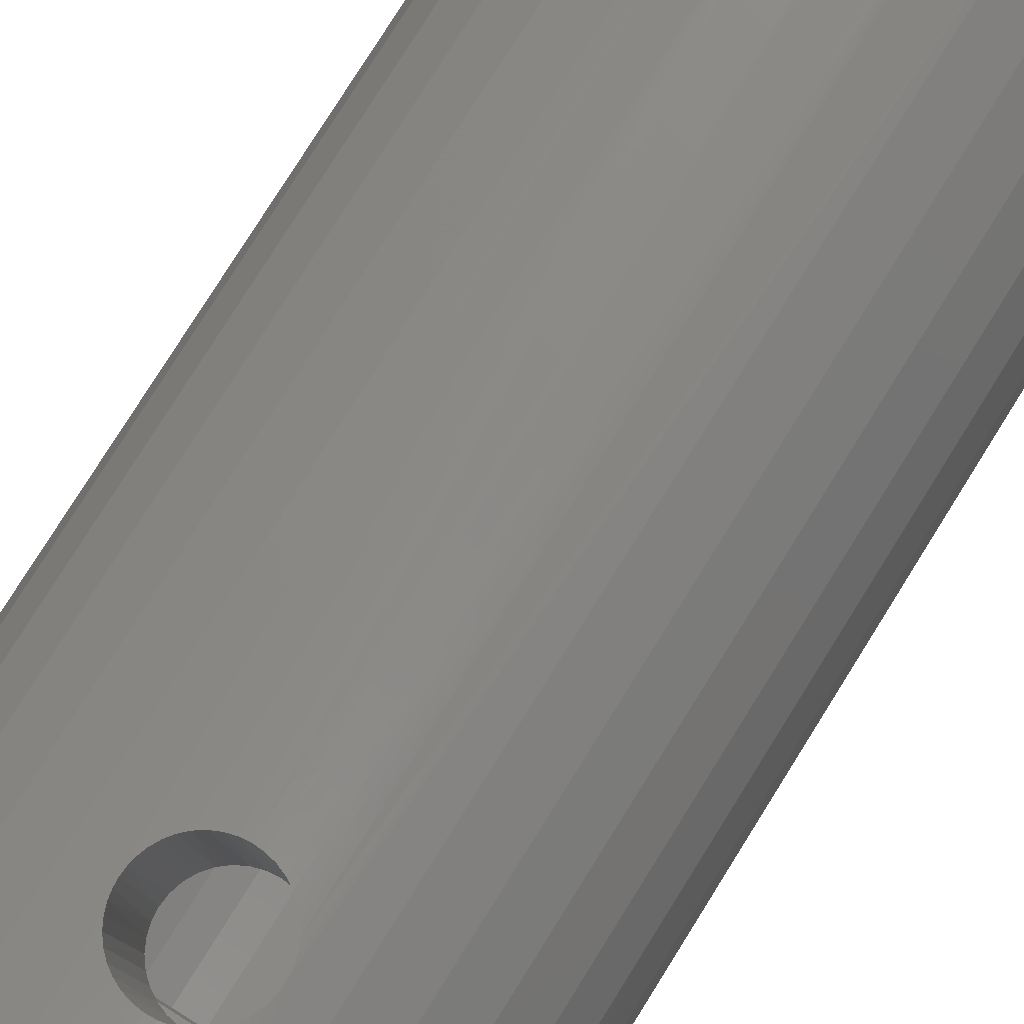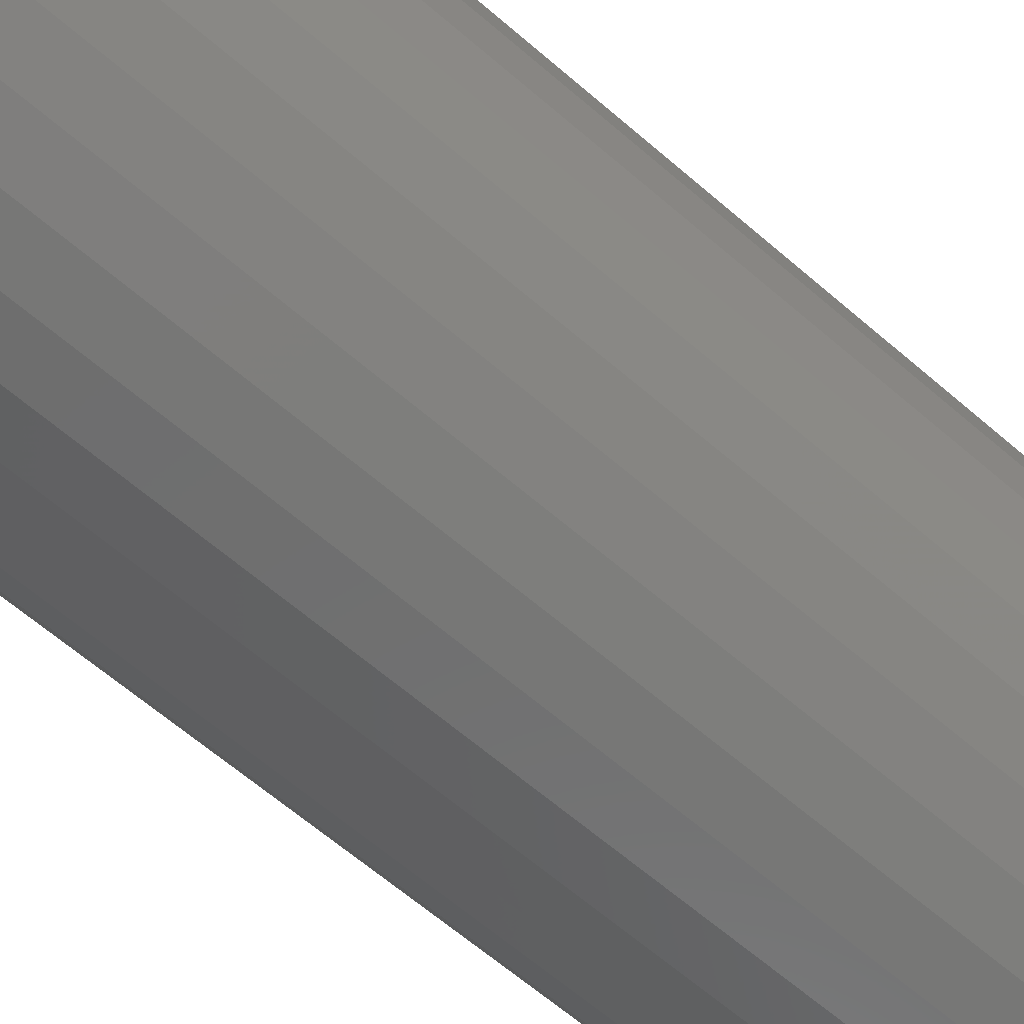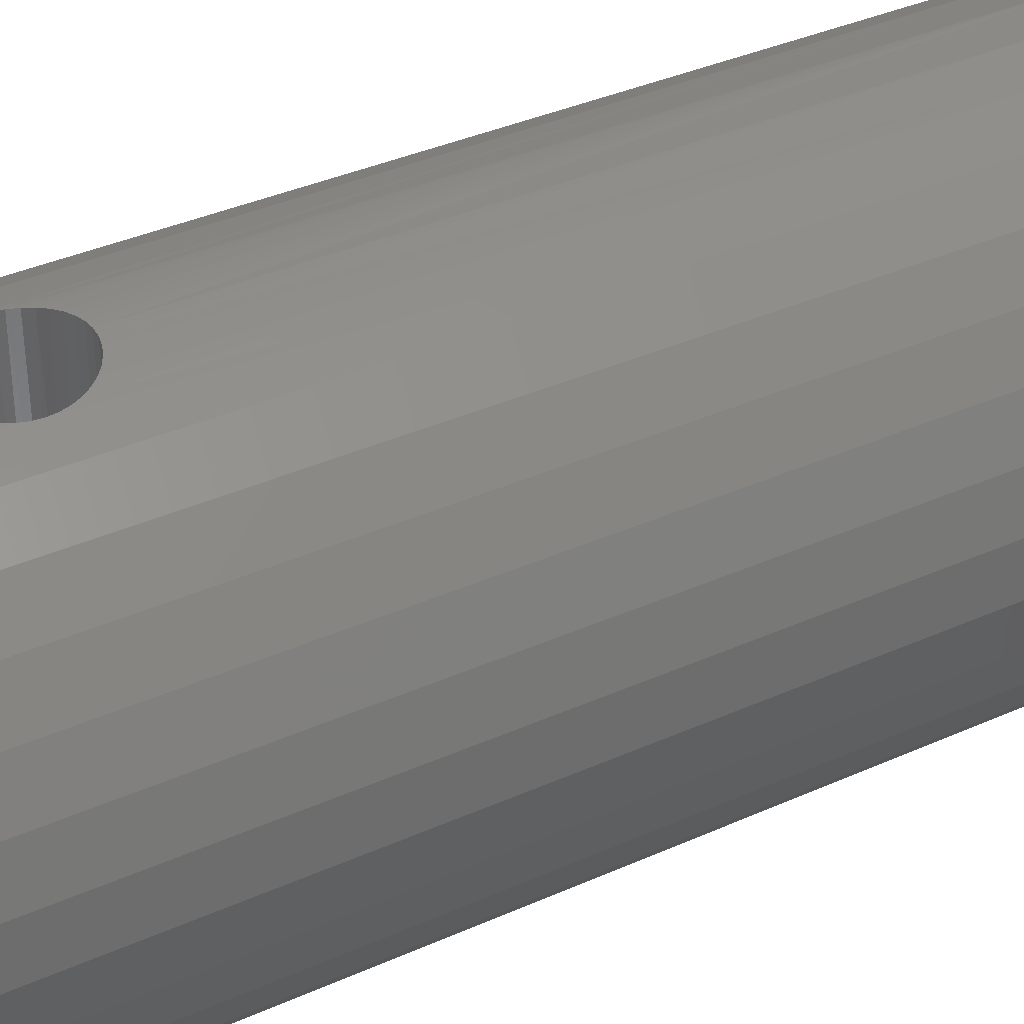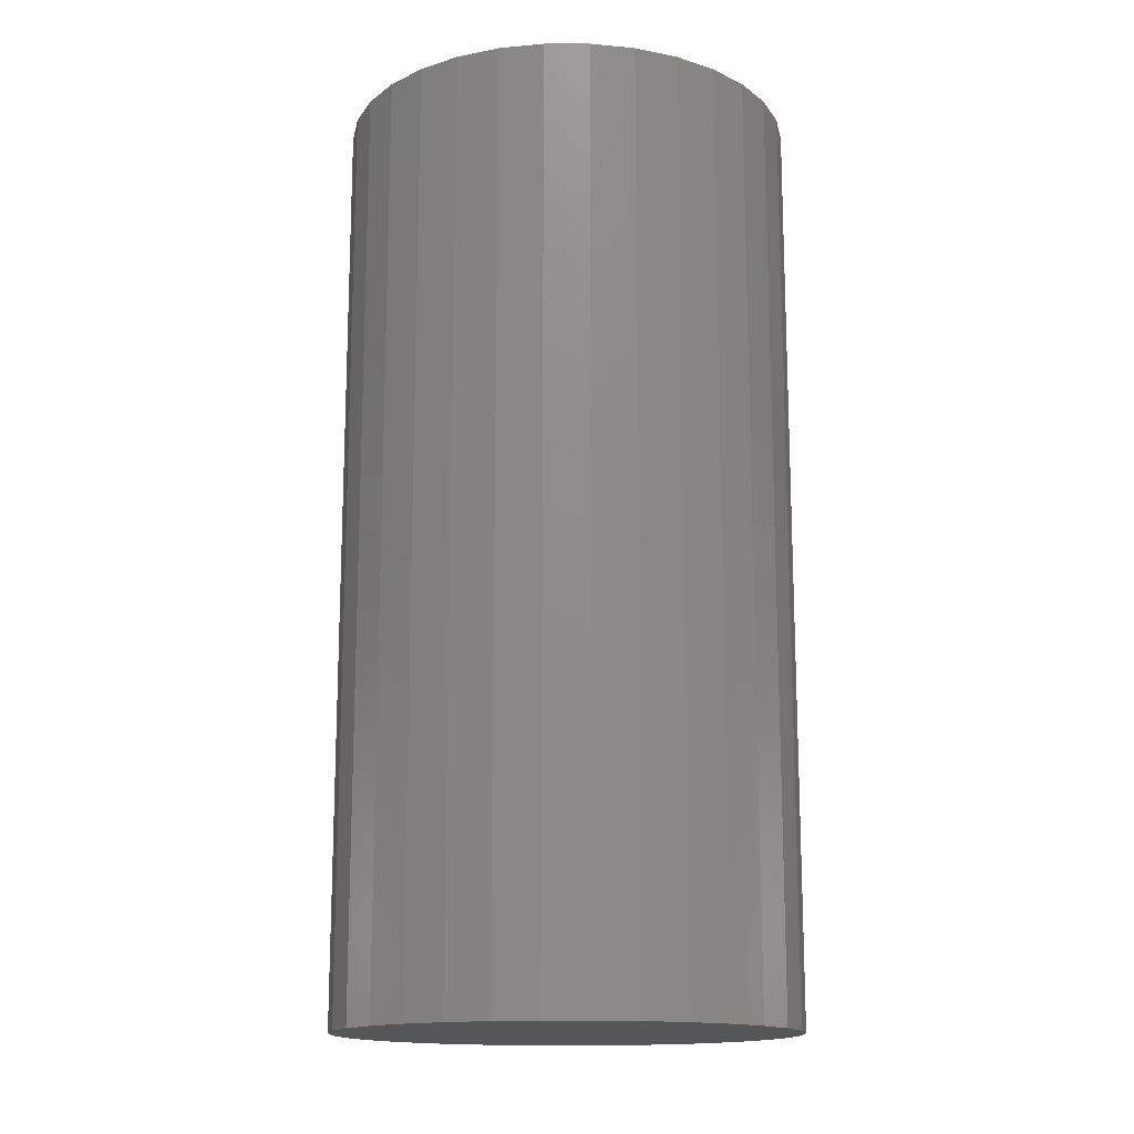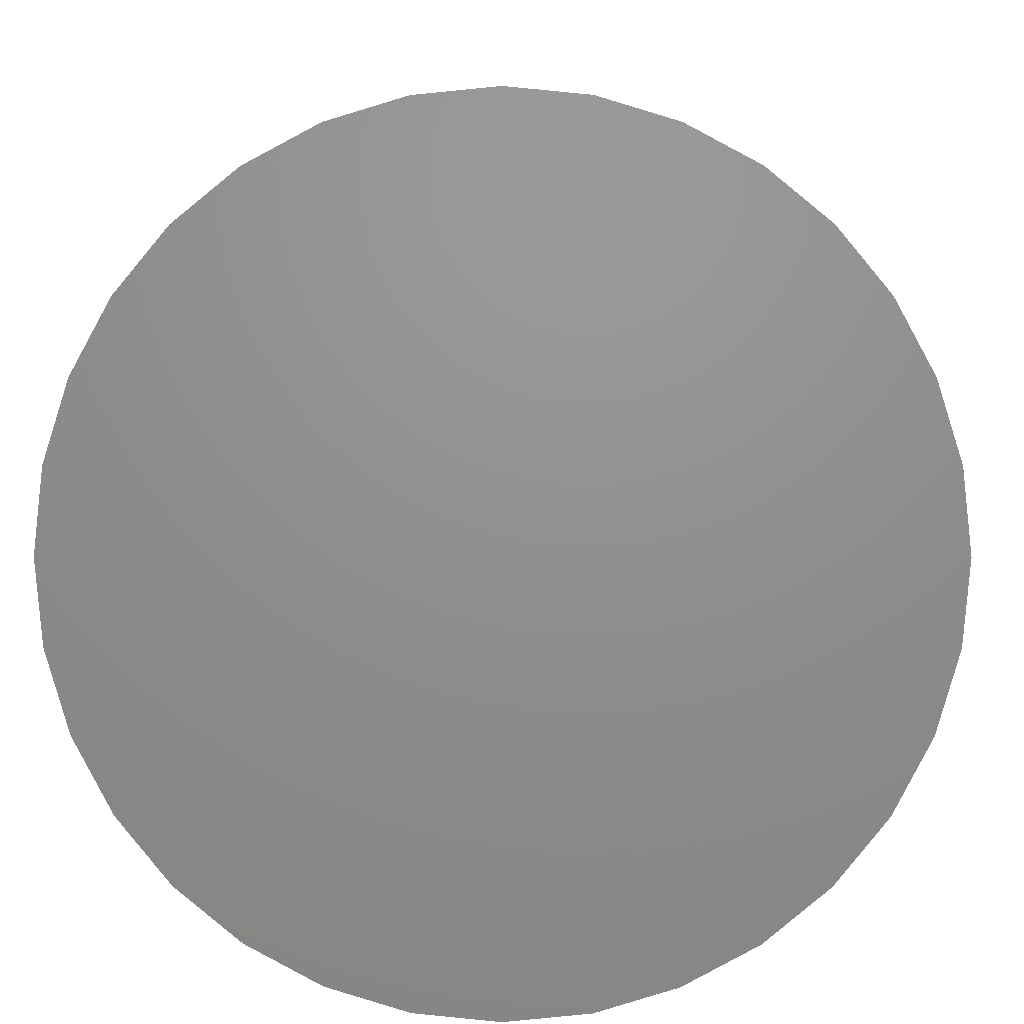
<metadata>
{"format":"stl","ext":"stl","renderer":"f3d","projection":"perspective","resolution":1024,"background":"white","views":[{"elev":79.5,"azim":32.1,"up":"+Y"},{"elev":-65.2,"azim":49.2,"up":"+Y"},{"elev":37.3,"azim":60.1,"up":"+Y"},{"elev":-15.2,"azim":-28.1,"up":"+Z"},{"elev":2.7,"azim":-179.4,"up":"+Y"}]}
</metadata>
<code>
# stl→obj: 240 verts, 476 faces
v 0.05805 -8.754e-18 0.5238
v -0.03324 -1.518e-17 0.5172
v 0.03614 -1.104e-17 0.5155
v -0.01037 -1.431e-17 0.5122
v 0.01304 -1.292e-17 0.5116
v 0.109 -1.998e-18 0.5709
v 0.04046 -4.236e-19 0.6087
v 0.03506 -1.491e-18 0.6021
v 0.02848 -2.502e-18 0.5967
v 0.02098 -3.416e-18 0.5927
v 0.01283 -4.199e-18 0.5902
v 0.004359 -4.821e-18 0.5894
v -0.1032 -3.412e-17 0.5762
v -0.09036 -1.437e-17 0.5566
v 0.09515 -3.302e-18 0.552
v 0.109 1.358e-17 0.6719
v 0.02332 5.521e-18 0.6719
v 0.03023 5.487e-18 0.6677
v 0.03625 5.263e-18 0.6623
v 0.04116 4.857e-18 0.6559
v 0.04479 4.282e-18 0.6486
v 0.04703 3.558e-18 0.6409
v 0.04778 2.712e-18 0.6328
v 0.04695 1.719e-18 0.6243
v 0.04447 6.604e-19 0.6162
v -0.004112 -5.257e-18 0.5902
v -0.01226 -5.491e-18 0.5927
v -0.01976 -5.515e-18 0.5967
v -0.02634 -5.326e-18 0.6021
v -0.03174 -4.933e-18 0.6087
v -0.03576 -4.35e-18 0.6162
v -0.1032 3.31e-19 0.6719
v -0.03823 -3.6e-18 0.6243
v -0.03906 -2.712e-18 0.6328
v -0.03831 -1.771e-18 0.6409
v -0.03608 -7.687e-19 0.6486
v -0.03244 2.602e-19 0.6559
v -0.02753 1.28e-18 0.6623
v -0.02152 2.255e-18 0.6677
v -0.0146 3.153e-18 0.6719
v 0.07797 -6.142e-18 0.5361
v -0.07399 -1.521e-17 0.5399
v -0.05471 -1.548e-17 0.5266
v -0.007271 3.918e-18 0.6746
v 0.01599 5.371e-18 0.6746
v 0.004359 7.048e-18 0.6719
v 0.0004395 4.556e-18 0.6761
v 0.008278 5.046e-18 0.6761
v -0.0387 0.1795 0.6273
v -0.03906 0.1794 0.6328
v 0.04724 0.1788 0.626
v 0.04778 0.1787 0.6328
v 0.04562 0.1792 0.6193
v 0.04293 0.1798 0.6129
v 0.03925 0.1806 0.607
v 0.02933 0.1823 0.5973
v 0.02333 0.1831 0.5938
v 0.01682 0.1837 0.5912
v 0.01001 0.1841 0.5898
v 0.003039 0.1842 0.5894
v -0.01059 0.1837 0.592
v -0.0169 0.1831 0.595
v -0.02267 0.1824 0.5988
v -0.02775 0.1816 0.6036
v -0.03533 0.1802 0.6152
v -0.03764 0.1797 0.6218
v 0.03468 0.1814 0.6017
v -0.003884 0.1841 0.5902
v -0.032 0.1809 0.6091
v 0.04724 0.1788 0.6397
v -0.0387 0.1795 0.6384
v -0.03764 0.1797 0.6438
v -0.03533 0.1802 0.6504
v -0.032 0.1809 0.6565
v -0.003884 0.1841 0.6754
v -0.01059 0.1837 0.6736
v 0.003039 0.1842 0.6762
v 0.01001 0.1841 0.6759
v 0.01682 0.1837 0.6744
v 0.03468 0.1814 0.6639
v 0.03925 0.1806 0.6587
v 0.04293 0.1798 0.6528
v 0.04562 0.1792 0.6463
v -0.0169 0.1831 0.6707
v -0.02267 0.1824 0.6668
v -0.02775 0.1816 0.662
v 0.02933 0.1823 0.6683
v 0.02333 0.1831 0.6719
v 0.1069 -0.0207 0.6719
v 0.1009 -0.0406 0.6719
v 0.09109 -0.05894 0.6719
v 0.07789 -0.07501 0.6719
v 0.06182 -0.08821 0.6719
v 0.04348 -0.09801 0.6719
v 0.02357 -0.104 0.6719
v 0.002878 -0.1061 0.6719
v -0.01782 -0.104 0.6719
v -0.03772 -0.09801 0.6719
v -0.05606 -0.08821 0.6719
v -0.07214 -0.07501 0.6719
v -0.08533 -0.05894 0.6719
v -0.09513 -0.0406 0.6719
v -0.1012 -0.0207 0.6719
v 0.109 -2.598e-17 0.07812
v 0.1069 0.0207 0.07812
v 0.1069 -0.0207 0.07812
v 0.1009 0.0406 0.07812
v 0.1009 -0.0406 0.07812
v 0.09109 0.05894 0.07812
v 0.09109 -0.05894 0.07812
v -0.08533 -0.05894 0.07812
v -0.09513 0.0406 0.07812
v -0.09513 -0.0406 0.07812
v -0.1012 0.0207 0.07812
v -0.1012 -0.0207 0.07812
v -0.1032 1.299e-17 0.07812
v 0.07789 -0.07501 0.07812
v 0.07789 0.07501 0.07812
v 0.06182 -0.08821 0.07812
v 0.06182 0.08821 0.07812
v 0.04348 -0.09801 0.07812
v 0.04348 0.09801 0.07812
v 0.02357 -0.104 0.07812
v 0.02357 0.104 0.07812
v 0.002878 -0.1061 0.07812
v 0.002878 0.1061 0.07812
v -0.01782 -0.104 0.07812
v -0.01782 0.104 0.07812
v -0.03772 -0.09801 0.07812
v -0.03772 0.09801 0.07812
v -0.05606 -0.08821 0.07812
v -0.05606 0.08821 0.07812
v -0.07214 -0.07501 0.07812
v -0.07214 0.07501 0.07812
v -0.08533 0.05894 0.07812
v 0.1086 0.008248 0.5704
v -0.1025 0.01241 0.5753
v -0.1016 0.01855 0.5736
v -0.08922 0.05264 0.5552
v -0.09681 0.03628 0.5654
v -0.07884 0.06764 0.5442
v -0.06572 0.08092 0.5335
v -0.05816 0.08677 0.5286
v -0.04997 0.09199 0.5241
v -0.03636 0.09856 0.5183
v -0.008584 0.1055 0.512
v 0.004702 0.1061 0.5113
v 0.01295 0.1056 0.5116
v 0.02112 0.1045 0.5124
v 0.02913 0.1028 0.5138
v 0.03689 0.1005 0.5157
v 0.06539 0.08571 0.5277
v 0.05584 0.09192 0.5227
v 0.08651 0.06527 0.5432
v 0.09632 0.05022 0.5533
v 0.1002 0.04219 0.5581
v 0.1034 0.03386 0.5624
v 0.1059 0.02528 0.566
v 0.1077 0.01644 0.5688
v -0.1029 0.008283 0.5759
v -0.1003 0.02459 0.5712
v -0.02159 0.1032 0.5141
v 0.04665 0.09664 0.5189
v 0.07403 0.07869 0.5332
v 0.002878 0.1842 0
v -0.06762 0.1702 0
v -0.06762 0.1702 0.6328
v -0.03306 0.1807 0
v 0.03882 0.1807 0
v 0.07337 0.1702 0
v 0.07337 0.1702 0.6328
v -0.06762 0.1702 0.75
v -0.03306 0.1807 0.75
v 0.002878 0.1842 0.75
v 0.03882 0.1807 0.75
v 0.07337 0.1702 0.75
v -0.09946 0.1532 0.6328
v -0.09946 0.1532 0
v -0.1274 0.1303 0.6328
v -0.1274 0.1303 0
v -0.1503 0.1023 0.6328
v -0.1503 0.1023 0
v -0.1673 0.07049 0.6328
v -0.1673 0.07049 0
v -0.1778 0.03594 0.6328
v -0.1778 0.03594 0
v -0.1813 2.256e-17 0.75
v -0.1813 2.256e-17 0
v 0.1871 0 0.75
v 0.1871 0 0
v 0.1835 0.03594 0.6328
v 0.1835 0.03594 0
v 0.1731 0.07049 0.6328
v 0.1731 0.07049 0
v 0.156 0.1023 0.6328
v 0.156 0.1023 0
v 0.1331 0.1303 0.6328
v 0.1331 0.1303 0
v 0.1052 0.1532 0.6328
v 0.1052 0.1532 0
v -0.09946 0.1532 0.75
v -0.1274 0.1303 0.75
v -0.1503 0.1023 0.75
v -0.1673 0.07049 0.75
v -0.1778 0.03594 0.75
v 0.1052 0.1532 0.75
v 0.1331 0.1303 0.75
v 0.156 0.1023 0.75
v 0.1731 0.07049 0.75
v 0.1835 0.03594 0.75
v 0.07337 -0.1702 0.75
v -0.03306 -0.1807 0.75
v 0.03882 -0.1807 0.75
v 0.002878 -0.1842 0.75
v 0.1835 -0.03594 0.75
v -0.1778 -0.03594 0.75
v 0.1731 -0.07049 0.75
v -0.1673 -0.07049 0.75
v 0.156 -0.1023 0.75
v -0.1503 -0.1023 0.75
v 0.1331 -0.1303 0.75
v -0.1274 -0.1303 0.75
v 0.1052 -0.1532 0.75
v -0.09946 -0.1532 0.75
v -0.06762 -0.1702 0.75
v 0.03882 -0.1807 0
v -0.03306 -0.1807 0
v 0.07337 -0.1702 0
v 0.002878 -0.1842 0
v -0.06762 -0.1702 0
v -0.09946 -0.1532 0
v 0.1052 -0.1532 0
v -0.1274 -0.1303 0
v 0.1331 -0.1303 0
v -0.1503 -0.1023 0
v 0.156 -0.1023 0
v -0.1673 -0.07049 0
v 0.1731 -0.07049 0
v -0.1778 -0.03594 0
v 0.1835 -0.03594 0
f 1 2 3
f 3 2 4
f 3 4 5
f 6 7 8
f 6 8 9
f 6 9 10
f 6 10 11
f 6 11 12
f 6 12 13
f 6 13 14
f 6 14 15
f 16 17 18
f 16 18 19
f 16 19 20
f 16 20 21
f 16 21 22
f 16 22 23
f 16 23 24
f 16 24 25
f 16 25 7
f 16 7 6
f 13 12 26
f 13 26 27
f 13 27 28
f 13 28 29
f 13 29 30
f 13 30 31
f 32 13 31
f 32 31 33
f 32 33 34
f 32 34 35
f 32 35 36
f 32 36 37
f 32 37 38
f 32 38 39
f 32 39 40
f 15 14 41
f 41 14 42
f 41 42 1
f 1 42 43
f 1 43 2
f 44 45 40
f 45 46 40
f 44 47 48
f 45 44 48
f 46 45 17
f 33 49 34
f 49 50 34
f 51 24 52
f 24 23 52
f 24 51 53
f 53 25 24
f 25 53 54
f 54 7 25
f 55 7 54
f 8 7 55
f 9 56 57
f 57 10 9
f 10 57 58
f 58 11 10
f 59 11 58
f 12 11 59
f 60 12 59
f 26 12 60
f 27 61 62
f 62 28 27
f 28 62 63
f 63 29 28
f 64 29 63
f 30 29 64
f 31 65 66
f 66 33 31
f 33 66 49
f 55 67 8
f 8 67 56
f 8 56 9
f 60 68 26
f 26 68 61
f 26 61 27
f 64 69 30
f 30 69 65
f 30 65 31
f 22 70 23
f 70 52 23
f 71 35 50
f 35 34 50
f 35 71 72
f 72 36 35
f 73 36 72
f 37 36 73
f 74 37 73
f 75 44 76
f 47 44 75
f 77 47 75
f 48 47 77
f 78 48 77
f 45 48 78
f 79 45 78
f 80 19 18
f 19 80 81
f 81 20 19
f 20 81 82
f 82 21 20
f 83 21 82
f 22 21 83
f 70 22 83
f 40 39 84
f 40 84 76
f 40 76 44
f 84 39 85
f 85 39 38
f 85 38 86
f 86 38 37
f 86 37 74
f 80 18 87
f 87 18 17
f 87 17 88
f 88 17 45
f 88 45 79
f 17 16 89
f 17 89 90
f 17 90 91
f 17 91 92
f 17 92 93
f 17 93 94
f 17 94 95
f 17 95 96
f 17 96 46
f 40 46 96
f 40 96 97
f 40 97 98
f 40 98 99
f 40 99 100
f 40 100 101
f 40 101 102
f 40 102 103
f 40 103 32
f 104 105 106
f 106 105 107
f 106 107 108
f 108 107 109
f 108 109 110
f 111 112 113
f 113 112 114
f 113 114 115
f 116 115 114
f 110 109 117
f 117 109 118
f 117 118 119
f 119 118 120
f 119 120 121
f 121 120 122
f 121 122 123
f 123 122 124
f 123 124 125
f 125 124 126
f 125 126 127
f 127 126 128
f 127 128 129
f 129 128 130
f 129 130 131
f 131 130 132
f 131 132 133
f 133 132 134
f 133 134 111
f 111 134 135
f 111 135 112
f 6 136 104
f 136 105 104
f 137 114 138
f 139 140 112
f 135 139 112
f 141 139 135
f 134 141 135
f 134 142 141
f 143 142 134
f 132 143 134
f 144 143 132
f 130 144 132
f 130 145 144
f 146 128 126
f 126 147 146
f 148 147 126
f 124 148 126
f 149 148 124
f 150 149 124
f 122 150 124
f 151 150 122
f 120 152 153
f 109 154 118
f 155 154 109
f 107 155 109
f 156 155 107
f 157 156 107
f 105 157 107
f 158 157 105
f 105 159 158
f 136 159 105
f 116 114 137
f 116 137 160
f 116 160 13
f 138 114 161
f 161 114 112
f 161 112 140
f 146 162 128
f 128 162 145
f 128 145 130
f 151 122 163
f 163 122 120
f 163 120 153
f 154 164 118
f 118 164 152
f 118 152 120
f 6 89 16
f 13 115 116
f 125 95 123
f 123 95 94
f 123 94 121
f 121 94 93
f 121 93 119
f 119 93 92
f 119 92 117
f 117 92 91
f 117 91 110
f 110 91 90
f 110 90 108
f 108 90 89
f 108 89 106
f 106 89 6
f 106 6 104
f 95 125 96
f 96 125 127
f 96 127 97
f 97 127 129
f 97 129 98
f 98 129 131
f 98 131 99
f 99 131 133
f 99 133 100
f 100 133 111
f 100 111 101
f 101 111 113
f 101 113 102
f 102 113 115
f 102 115 103
f 103 115 13
f 103 13 32
f 154 41 164
f 164 41 1
f 152 164 1
f 152 1 153
f 153 1 3
f 163 153 3
f 163 3 151
f 150 151 3
f 3 5 150
f 149 150 5
f 149 5 148
f 144 43 143
f 142 143 43
f 43 42 142
f 142 42 141
f 13 160 137
f 15 41 154
f 15 154 155
f 15 155 156
f 15 156 157
f 15 157 158
f 15 158 159
f 15 159 136
f 15 136 6
f 4 2 162
f 4 162 146
f 4 146 147
f 4 147 148
f 4 148 5
f 14 13 137
f 14 137 138
f 14 138 161
f 14 161 140
f 14 140 139
f 14 139 141
f 14 141 42
f 43 144 2
f 2 144 145
f 2 145 162
f 165 60 59
f 166 167 50
f 166 50 49
f 166 49 66
f 166 66 65
f 166 65 168
f 168 65 69
f 168 69 64
f 168 64 63
f 168 63 62
f 168 62 61
f 168 61 68
f 168 68 60
f 168 60 165
f 169 165 59
f 169 59 58
f 169 58 57
f 169 57 56
f 169 56 67
f 169 67 55
f 169 55 54
f 169 54 170
f 170 54 53
f 170 53 51
f 170 51 52
f 170 52 171
f 172 173 73
f 172 73 72
f 172 72 71
f 172 71 50
f 172 50 167
f 173 174 75
f 173 75 76
f 173 76 84
f 173 84 85
f 173 85 86
f 173 86 74
f 173 74 73
f 175 81 80
f 175 80 87
f 175 87 88
f 175 88 79
f 174 175 79
f 174 79 78
f 174 78 77
f 174 77 75
f 176 171 52
f 176 52 70
f 176 70 83
f 176 83 82
f 176 82 81
f 176 81 175
f 167 166 177
f 177 166 178
f 177 178 179
f 179 178 180
f 179 180 181
f 181 180 182
f 181 182 183
f 183 182 184
f 183 184 185
f 185 184 186
f 185 186 187
f 187 186 188
f 189 190 191
f 191 190 192
f 191 192 193
f 193 192 194
f 193 194 195
f 195 194 196
f 195 196 197
f 197 196 198
f 197 198 199
f 199 198 200
f 199 200 171
f 171 200 170
f 172 167 201
f 201 167 177
f 201 177 202
f 202 177 179
f 202 179 203
f 203 179 181
f 203 181 204
f 204 181 183
f 204 183 205
f 205 183 185
f 205 185 187
f 171 176 199
f 199 176 206
f 199 206 197
f 197 206 207
f 197 207 195
f 195 207 208
f 195 208 193
f 193 208 209
f 193 209 191
f 191 209 210
f 191 210 189
f 173 175 174
f 175 173 172
f 175 172 176
f 211 212 213
f 213 212 214
f 176 172 206
f 206 172 201
f 206 201 207
f 207 201 202
f 207 202 208
f 208 202 203
f 208 203 209
f 209 203 204
f 209 204 210
f 210 204 205
f 210 205 189
f 189 205 187
f 189 187 215
f 215 187 216
f 215 216 217
f 217 216 218
f 217 218 219
f 219 218 220
f 219 220 221
f 221 220 222
f 221 222 223
f 223 222 224
f 223 224 211
f 211 224 225
f 211 225 212
f 165 169 168
f 166 168 169
f 170 166 169
f 226 227 228
f 229 227 226
f 227 230 228
f 228 230 231
f 228 231 232
f 232 231 233
f 232 233 234
f 234 233 235
f 234 235 236
f 236 235 237
f 236 237 238
f 238 237 239
f 238 239 240
f 240 239 188
f 240 188 190
f 190 188 186
f 190 186 192
f 192 186 184
f 192 184 194
f 194 184 182
f 194 182 196
f 196 182 180
f 196 180 198
f 198 180 178
f 198 178 200
f 200 178 166
f 200 166 170
f 190 189 240
f 240 189 215
f 240 215 238
f 238 215 217
f 238 217 236
f 236 217 219
f 236 219 234
f 234 219 221
f 234 221 232
f 232 221 223
f 232 223 228
f 228 223 211
f 228 211 226
f 226 211 213
f 226 213 229
f 229 213 214
f 229 214 227
f 227 214 212
f 227 212 230
f 230 212 225
f 230 225 231
f 231 225 224
f 231 224 233
f 233 224 222
f 233 222 235
f 235 222 220
f 235 220 237
f 237 220 218
f 237 218 239
f 239 218 216
f 239 216 188
f 188 216 187

</code>
